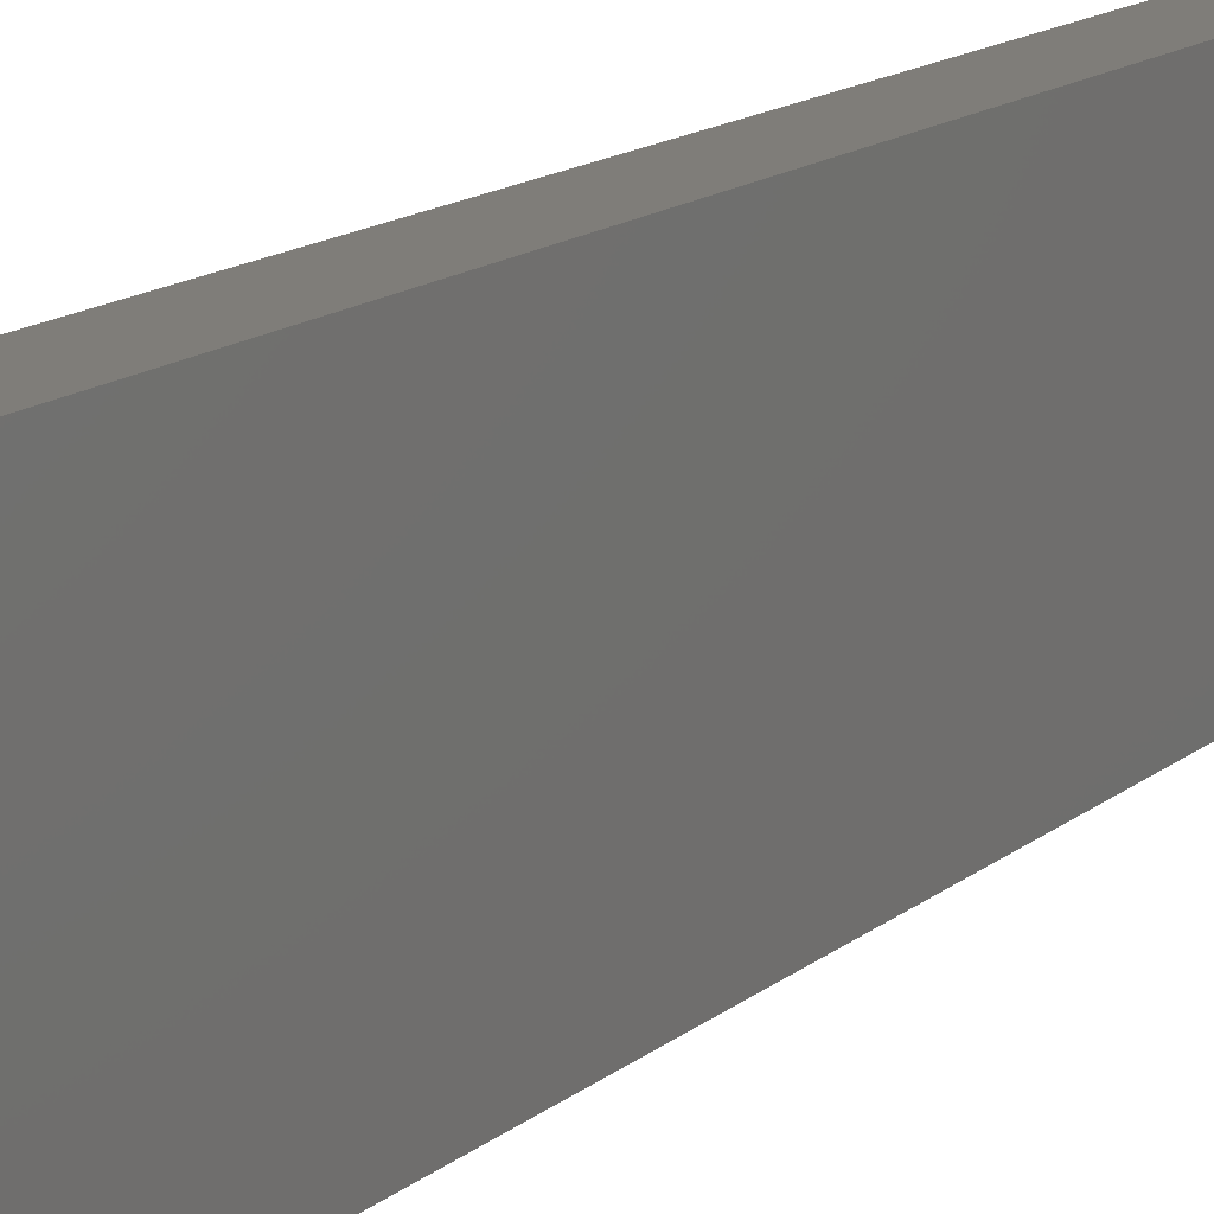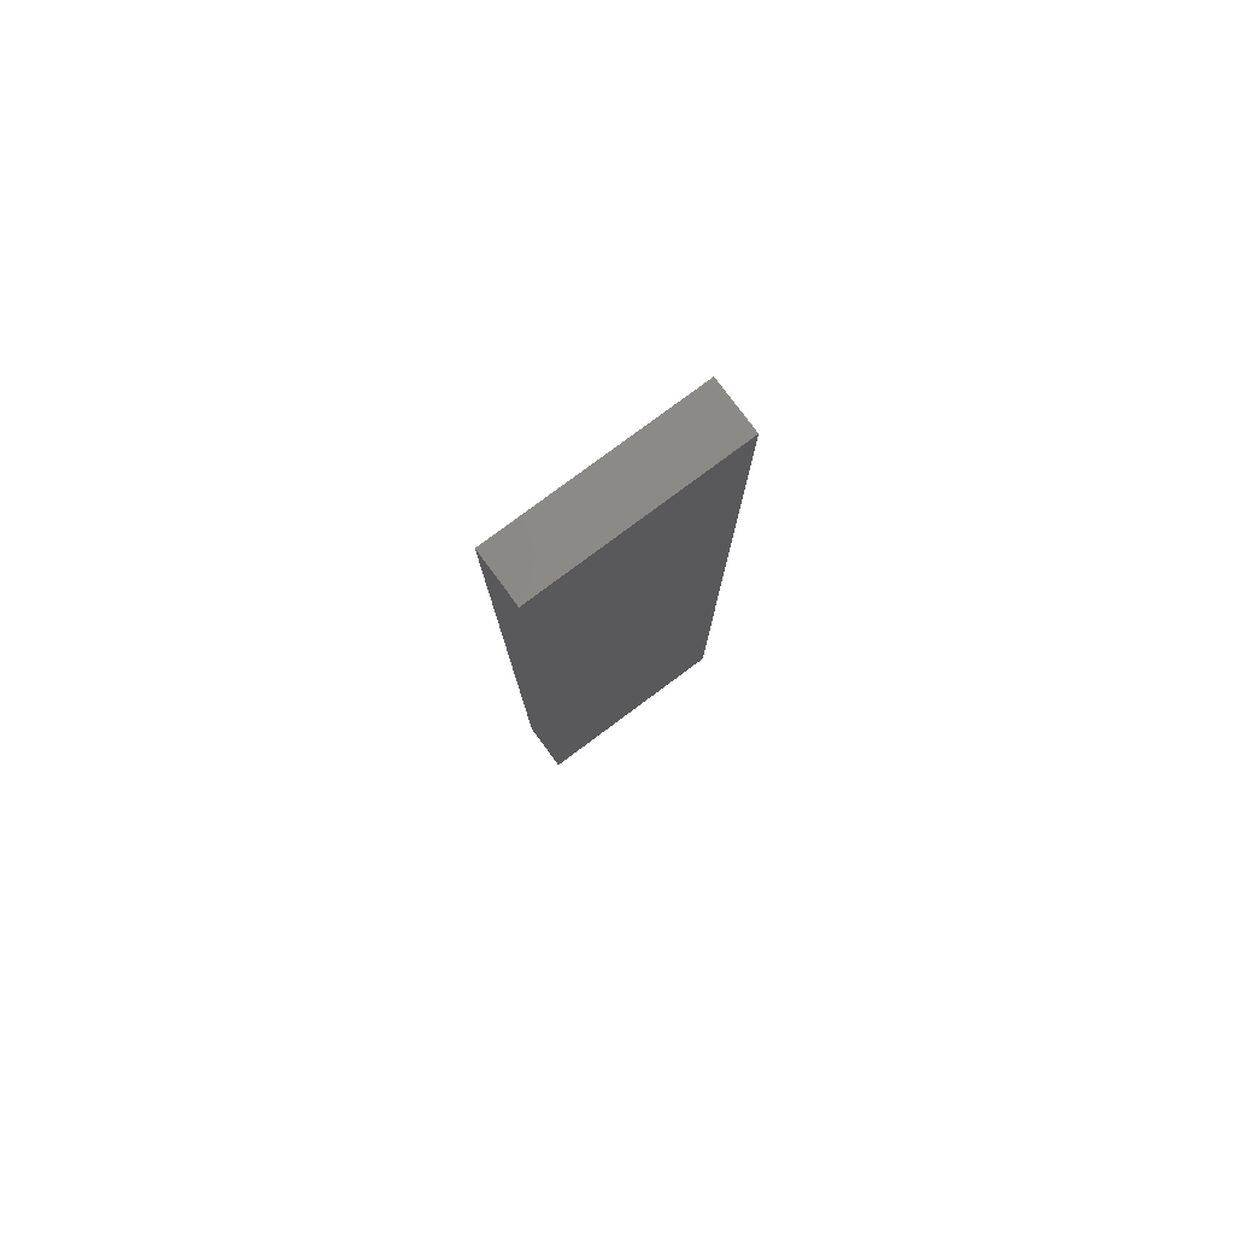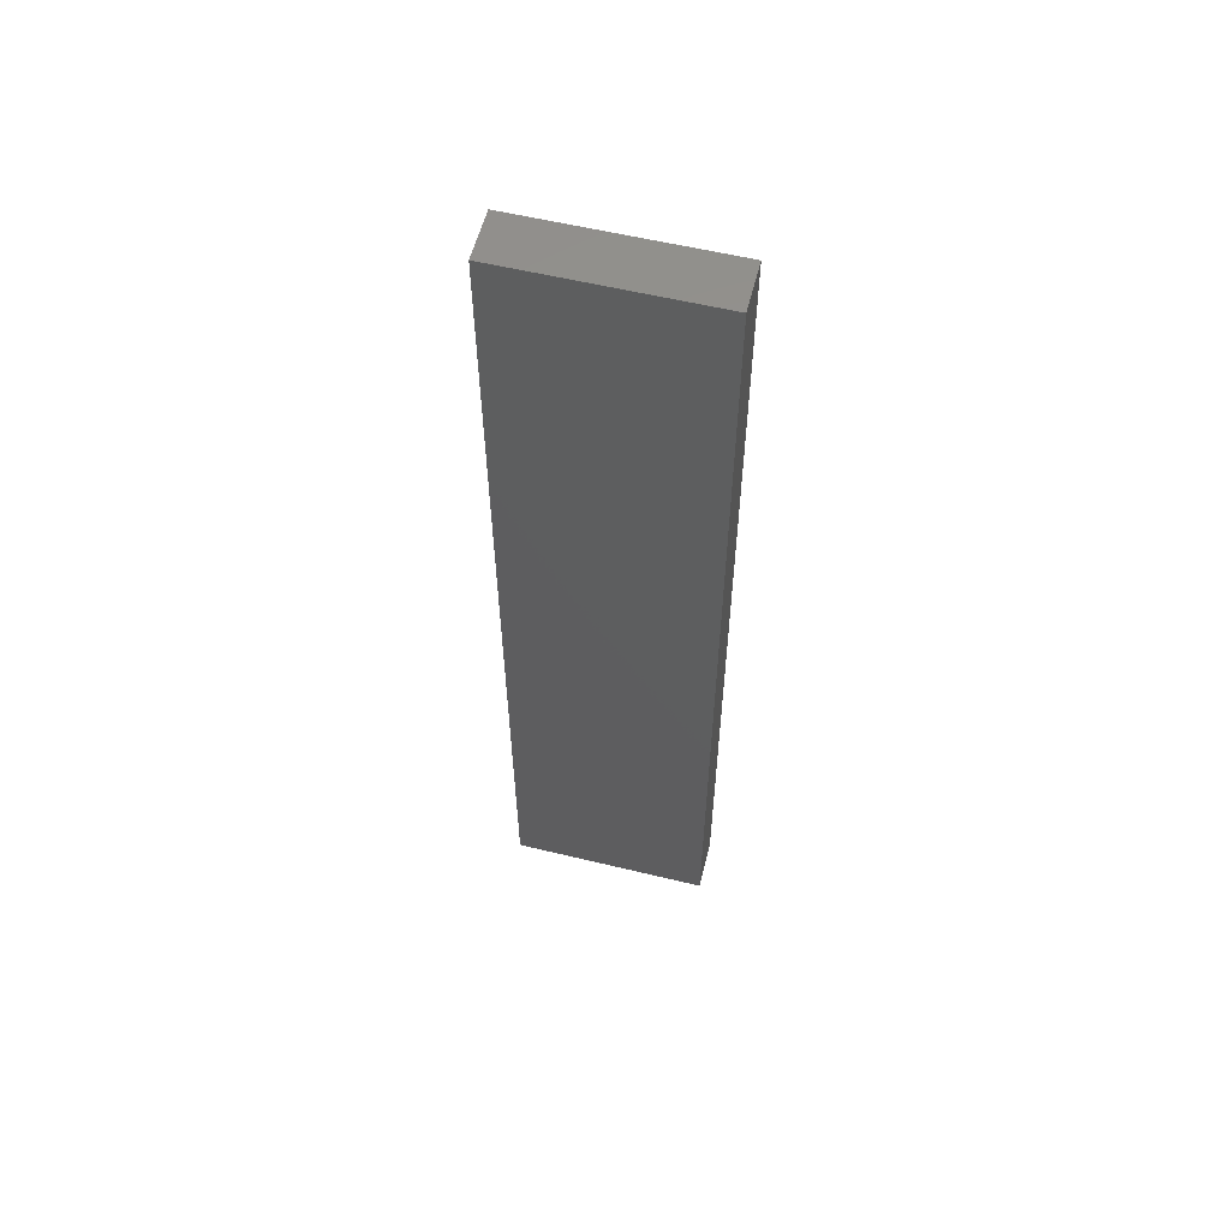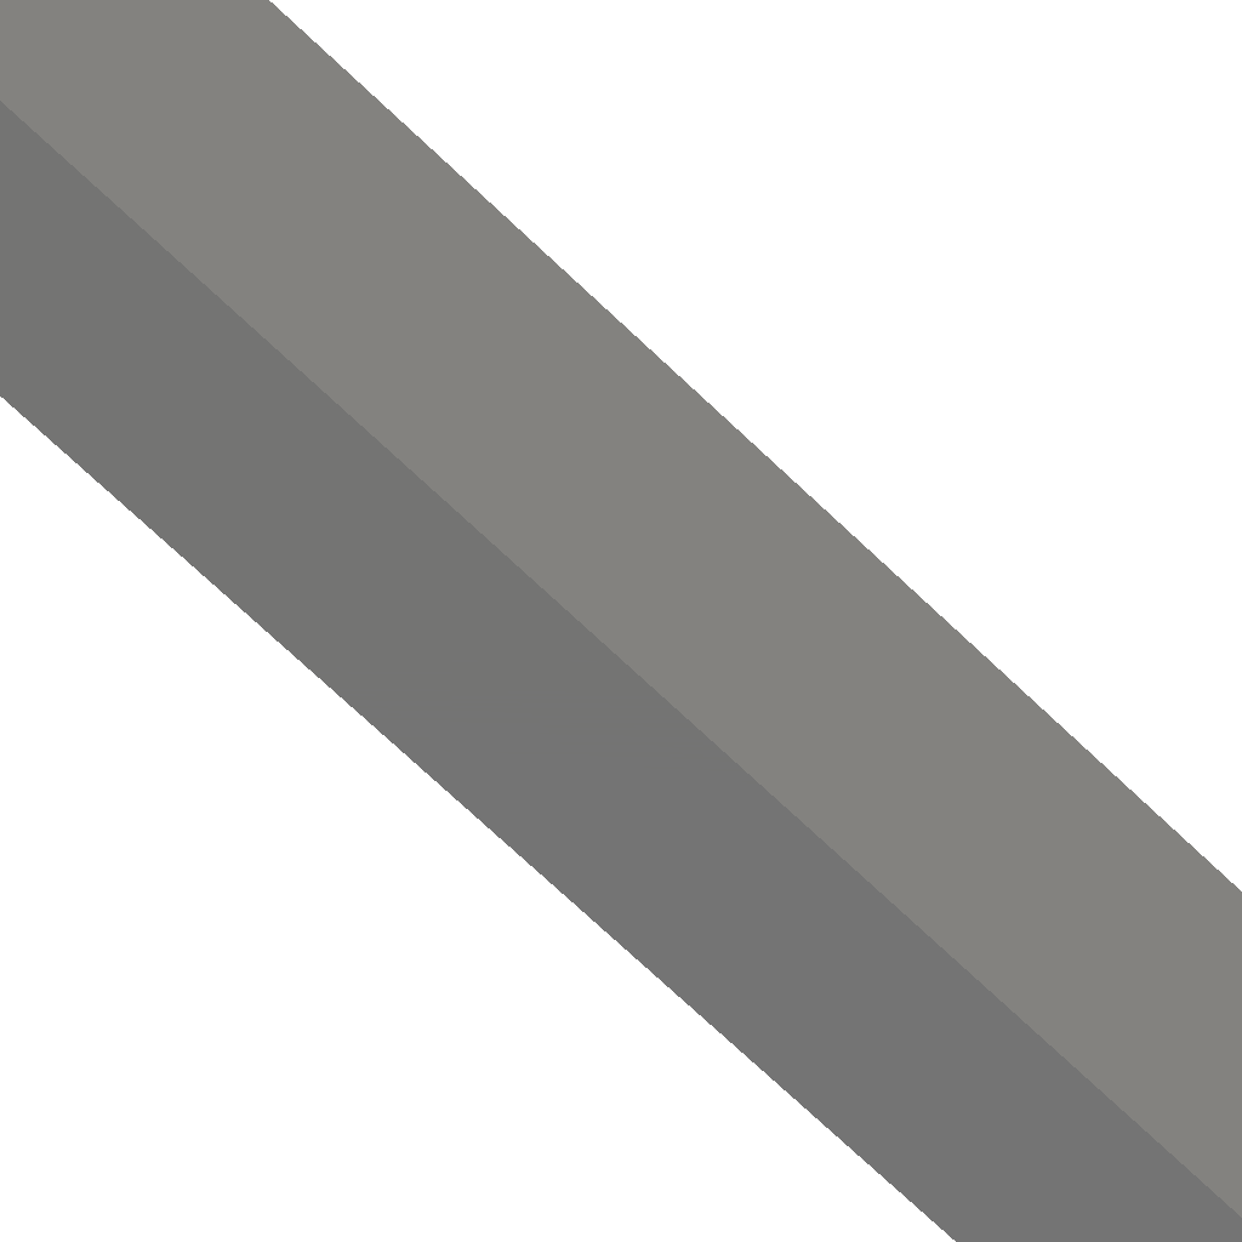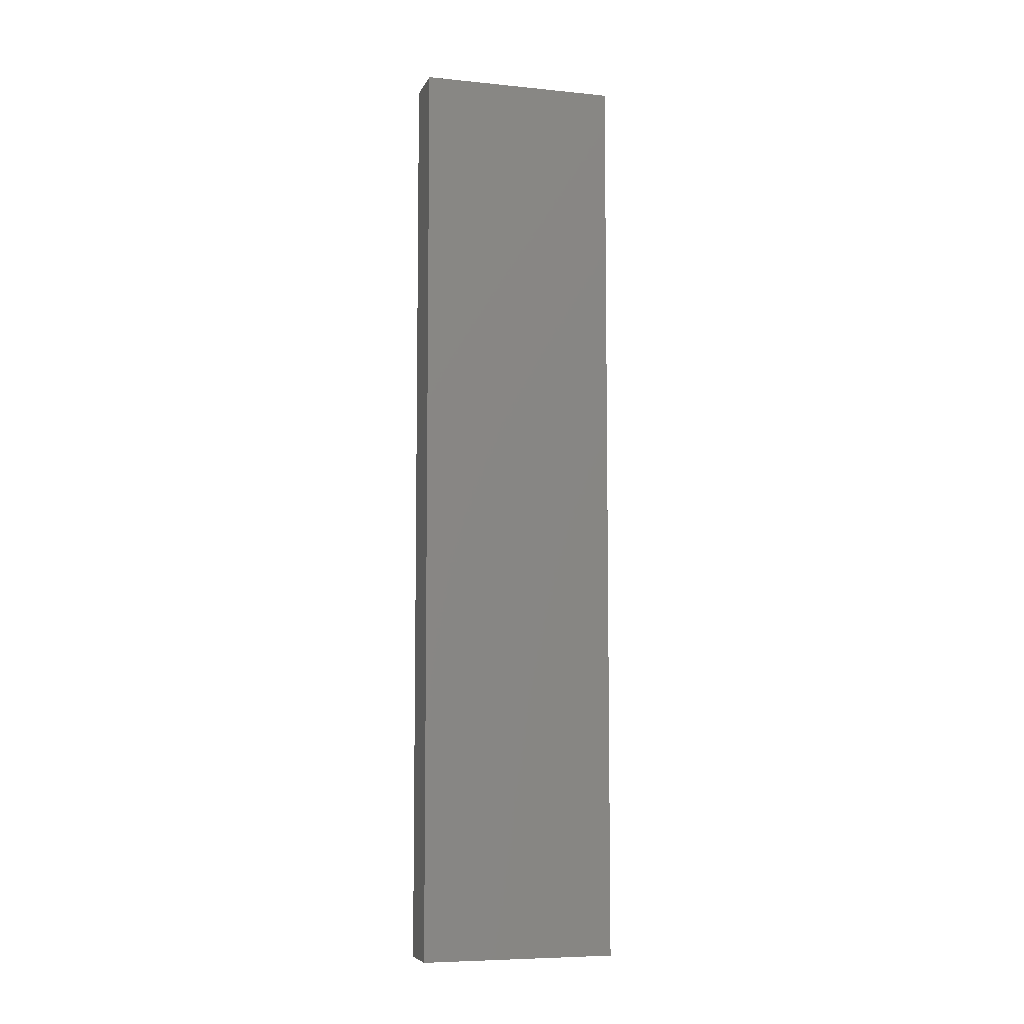
<metadata>
{"format":"stl","ext":"stl","renderer":"f3d","projection":"perspective","resolution":1024,"background":"white","views":[{"elev":10.8,"azim":-155.9,"up":"+Y"},{"elev":79.5,"azim":53.4,"up":"+Z"},{"elev":57.6,"azim":-75.9,"up":"+Z"},{"elev":-66.1,"azim":-134.6,"up":"+Y"},{"elev":-7.0,"azim":-106.1,"up":"+Z"}]}
</metadata>
<code>
# stl→obj: 8 verts, 12 faces
v -0.4372 0.02251 0.3665
v -0.4372 -0.1103 0.3665
v -0.404 -0.1103 0.3665
v -0.404 0.02251 0.3665
v -0.404 0.02251 -0.2534
v -0.404 -0.1103 -0.2534
v -0.4372 0.02251 -0.2534
v -0.4372 -0.1103 -0.2534
f 1 2 3
f 1 3 4
f 5 4 3
f 5 3 6
f 5 7 1
f 5 1 4
f 8 7 5
f 8 5 6
f 8 6 3
f 8 3 2
f 8 2 1
f 8 1 7

</code>
